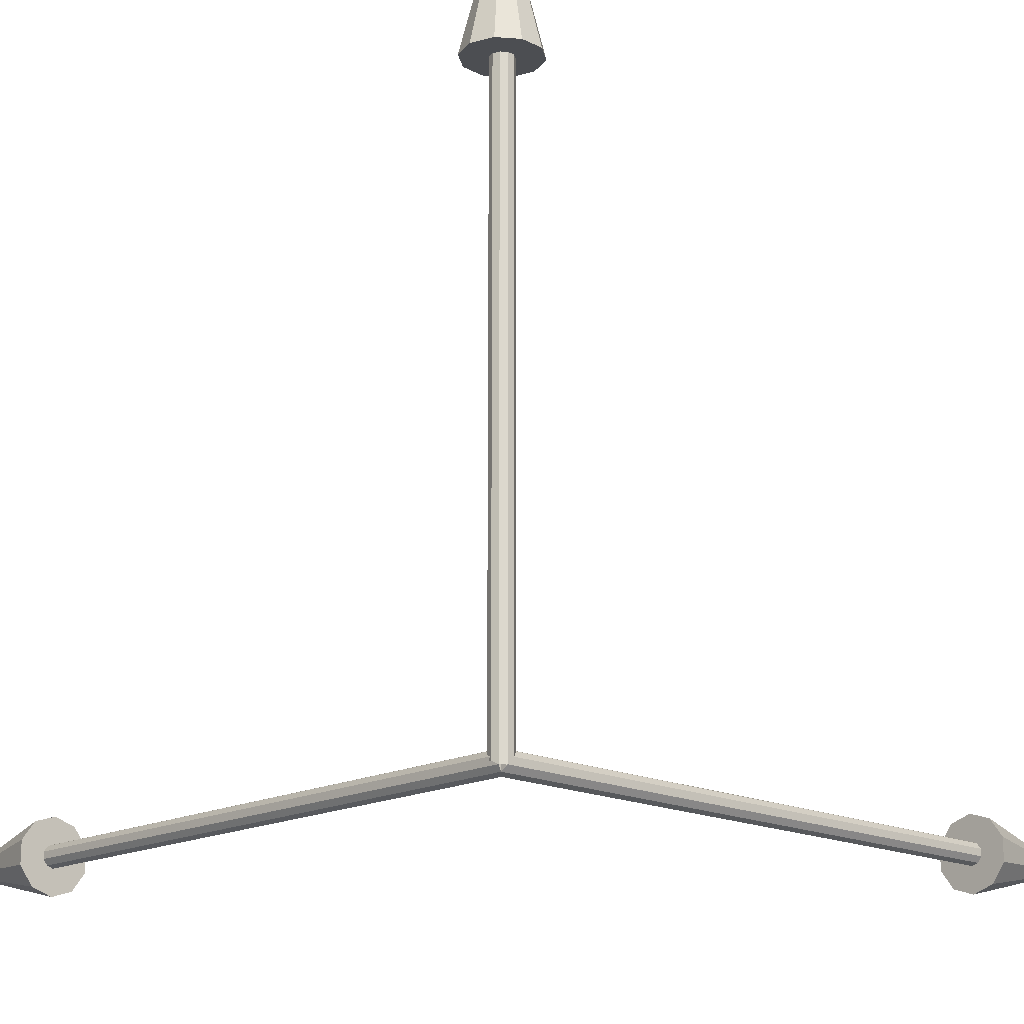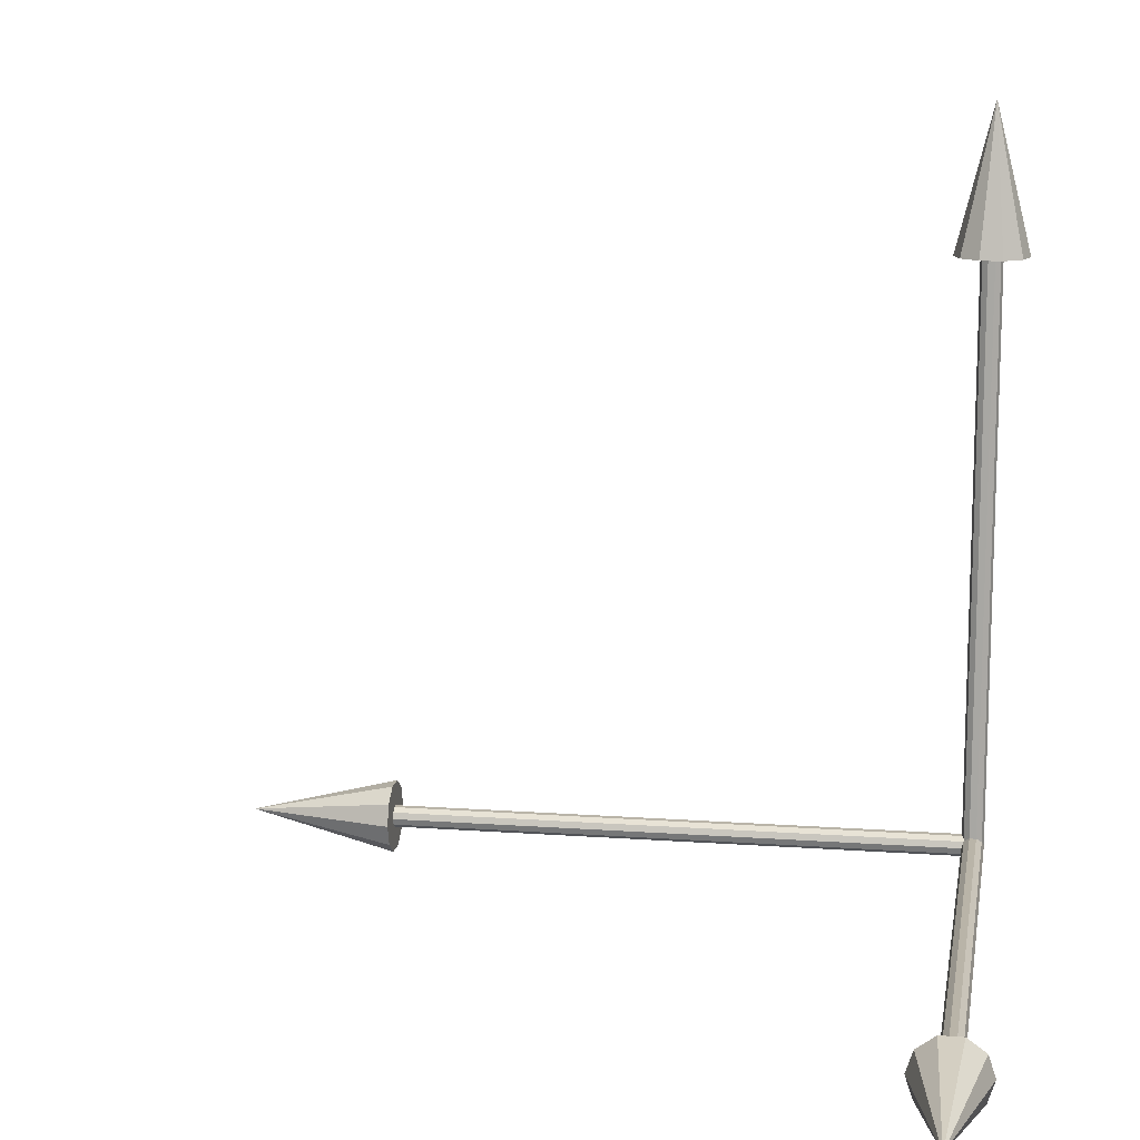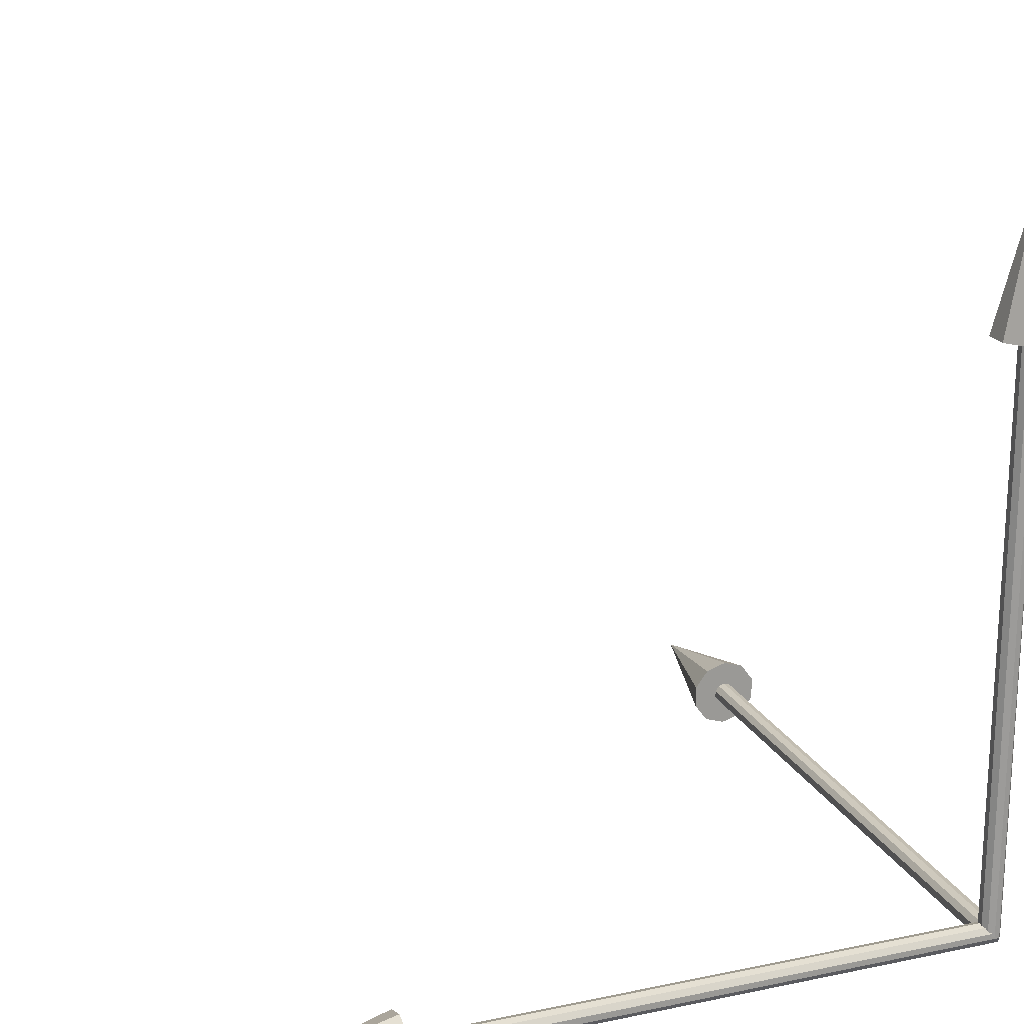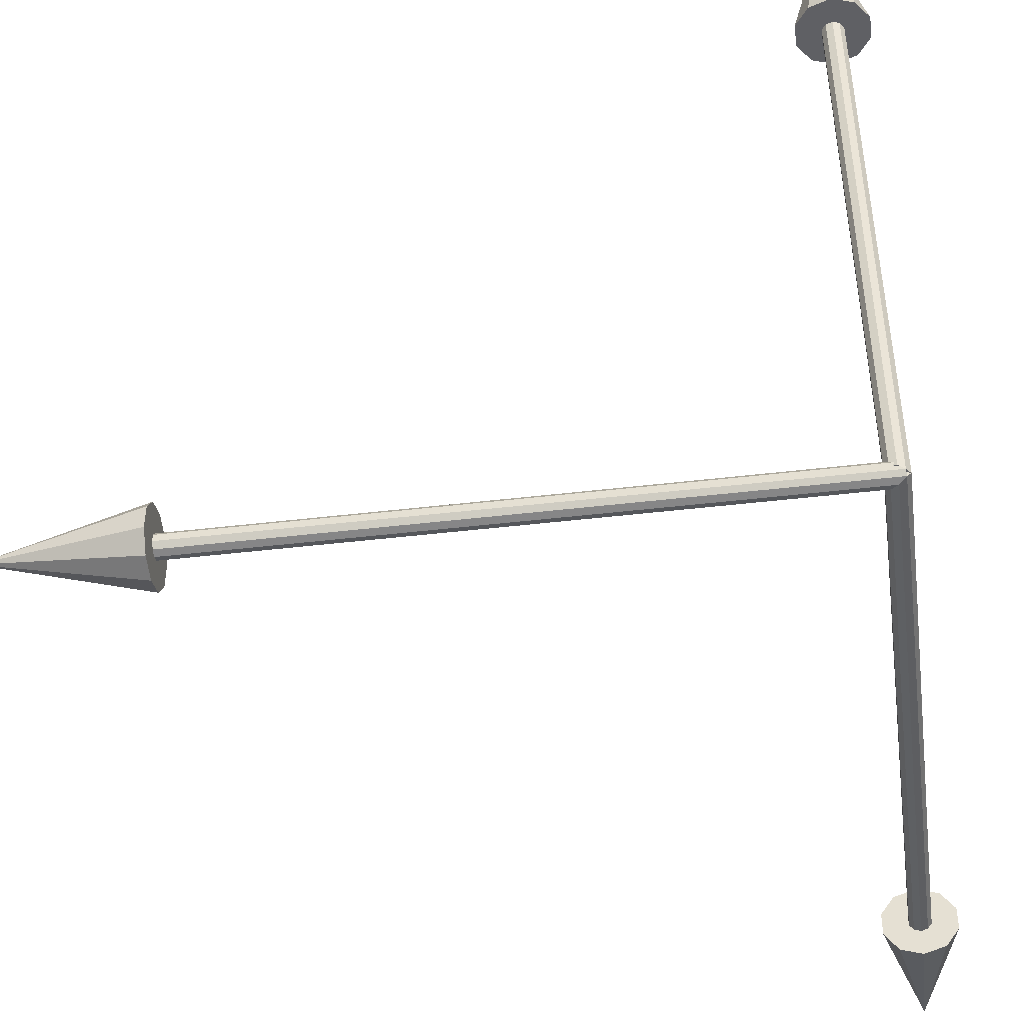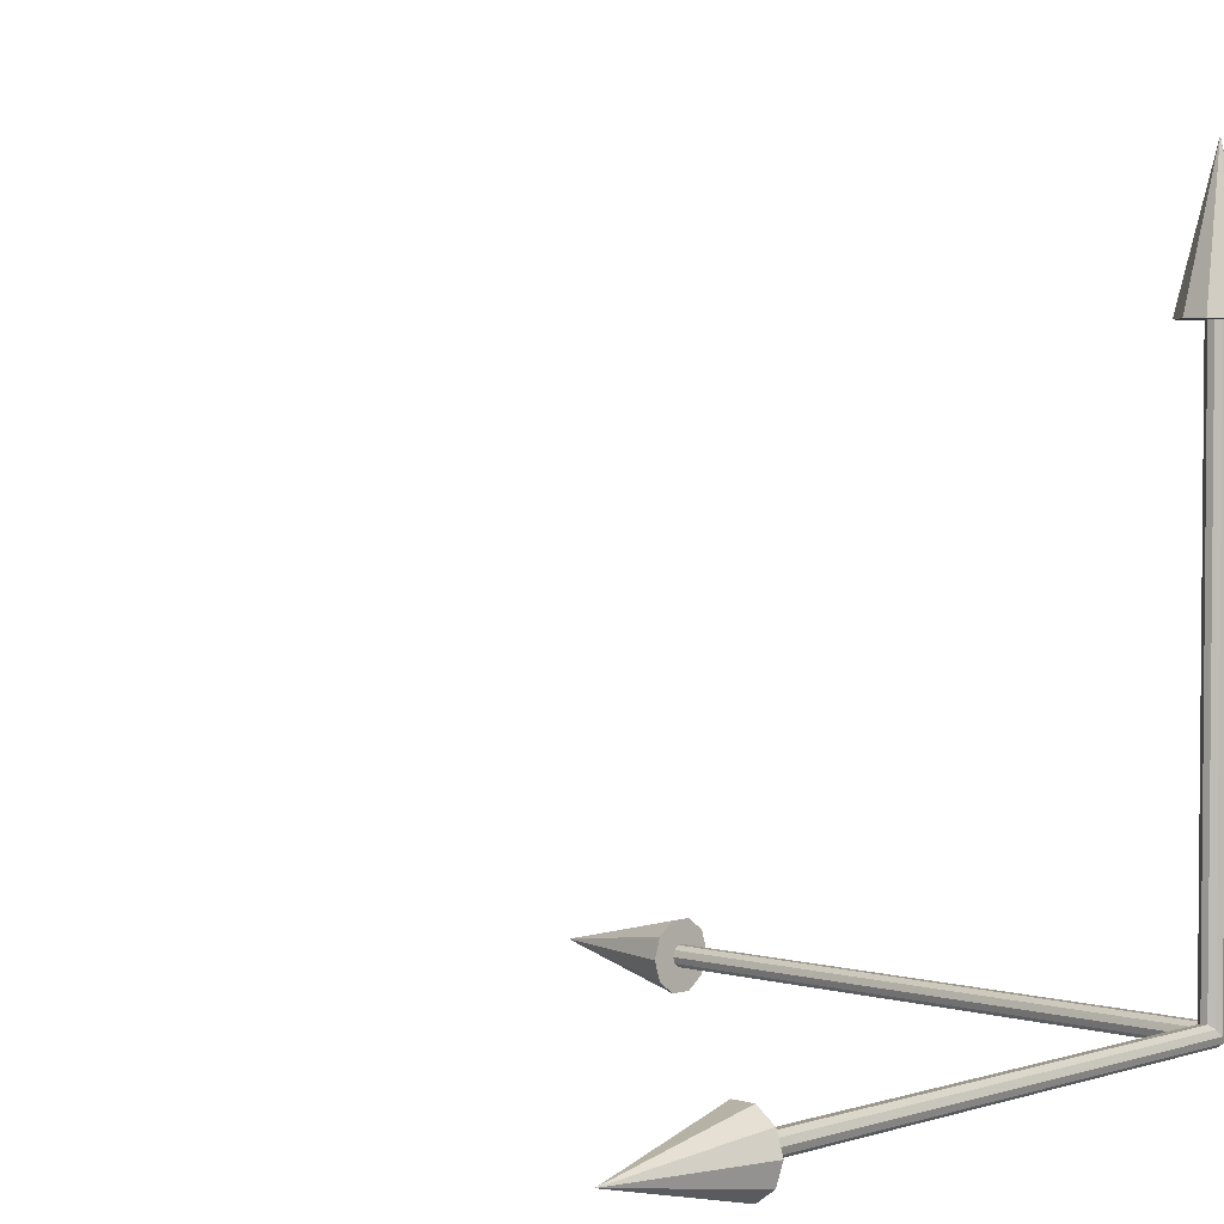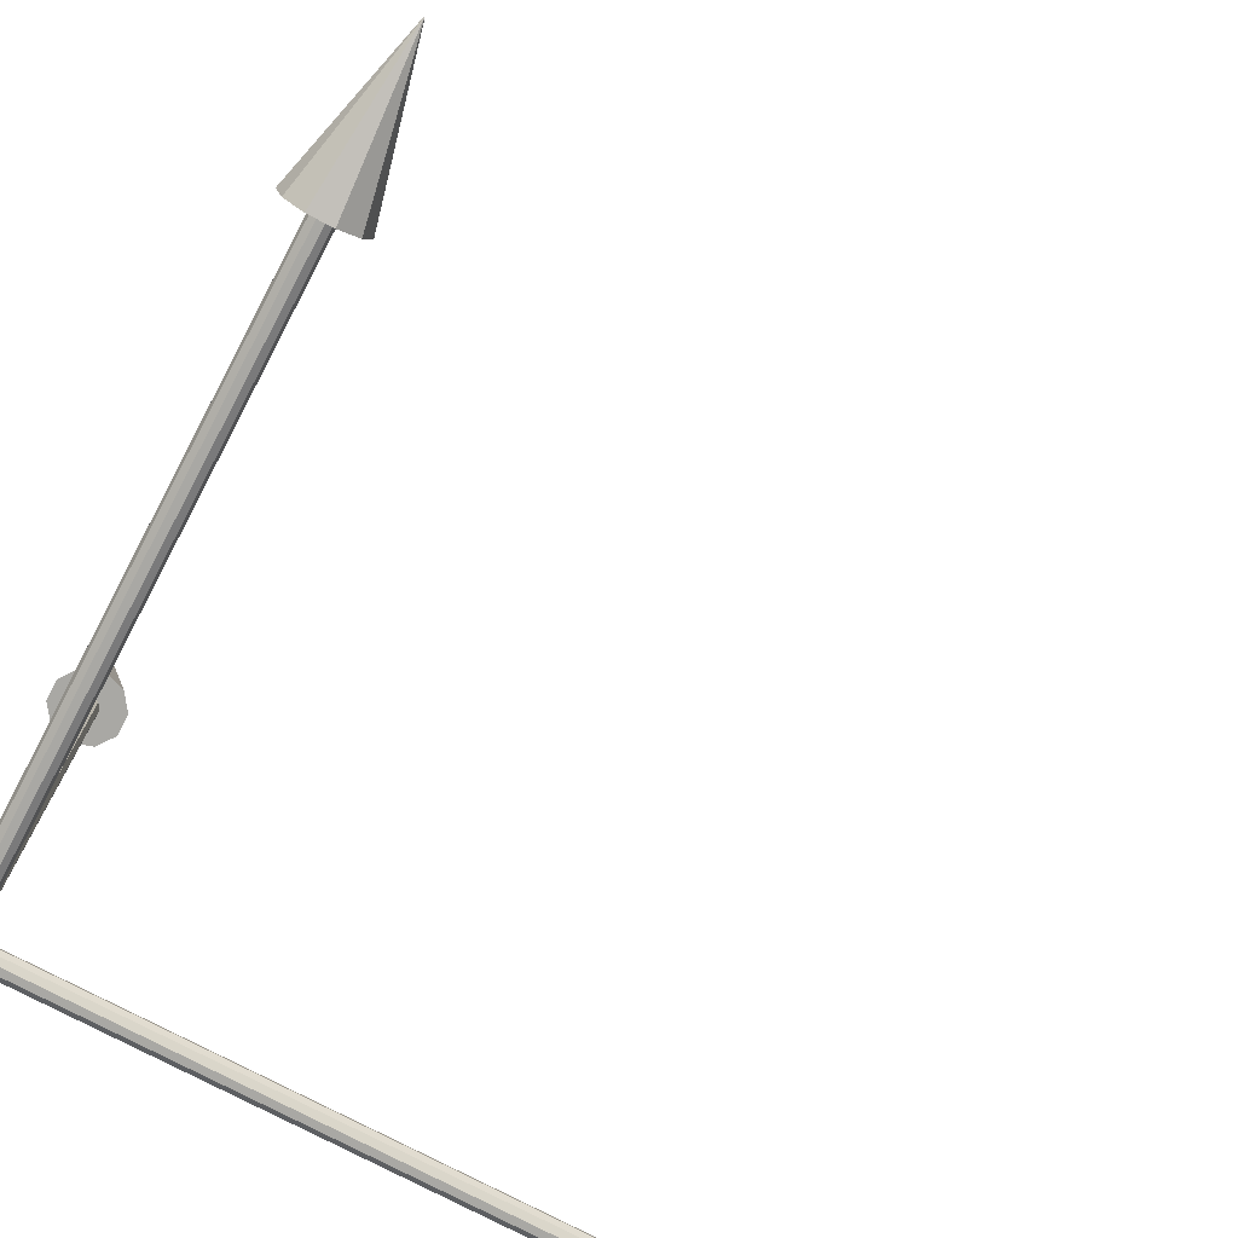
<metadata>
{"format":"obj","ext":"obj","renderer":"f3d","projection":"perspective","resolution":1024,"background":"white","views":[{"elev":-17.0,"azim":-44.0,"up":"+Z"},{"elev":13.3,"azim":99.3,"up":"+Y"},{"elev":20.4,"azim":-110.9,"up":"+Z"},{"elev":-44.7,"azim":-82.1,"up":"+Z"},{"elev":3.1,"azim":133.3,"up":"+Y"},{"elev":-75.0,"azim":-27.9,"up":"+Y"}]}
</metadata>
<code>
v 0 0 0.015
v -0.008817 0 0.01213
v -0.01427 0 0.004636
v -0.01221 -0.00845 -0.004634
v -0.008818 -0.008958 -0.01213
v -1e-06 0 -0.015
v 0.008815 0 -0.01214
v 0.01426 0 -0.004637
v 0.01427 0 0.004633
v 0.008819 0 0.01213
v 0 0.85 0.015
v -0.008817 0.85 0.01213
v -0.01427 0.85 0.004636
v -0.01427 0.85 -0.004634
v -0.008818 0.85 -0.01213
v -1e-06 0.85 -0.015
v 0.008815 0.85 -0.01214
v 0.01426 0.85 -0.004637
v 0.01427 0.85 0.004633
v 0.008819 0.85 0.01213
v 0 0.8 0.05
v -0.02939 0.8 0.04045
v -0.04755 0.8 0.01545
v -0.04755 0.8 -0.01545
v -0.02939 0.8 -0.04045
v -5e-06 0.8 -0.05
v 0.02939 0.8 -0.04045
v 0.04755 0.8 -0.01546
v 0.04756 0.8 0.01544
v 0.0294 0.8 0.04045
v 0 1 0.0005
v -0.000294 1 0.000405
v -0.000476 1 0.000155
v -0.000476 1 -0.000154
v -0.000294 1 -0.000404
v 0 1 -0.0005
v 0.000294 1 -0.000405
v 0.000476 1 -0.000155
v 0.000476 1 0.000154
v 0.000294 1 0.000404
v 0 0 0.015
v 0 0.008817 0.01213
v 0 0.01427 0.004636
v 0 0.01427 -0.004634
v 0 0.008818 -0.01213
v 0 1e-06 -0.015
v -0.008958 -0.008815 -0.01214
v -0.004776 -0.01426 -0.004637
v 0 -0.01427 0.004633
v 0 -0.008819 0.01213
v 0.85 2.2e-05 0.015
v 0.85 0.008839 0.01213
v 0.85 0.01429 0.004636
v 0.85 0.01429 -0.004634
v 0.85 0.00884 -0.01213
v 0.85 2.4e-05 -0.015
v 0.85 -0.008793 -0.01214
v 0.85 -0.01424 -0.004637
v 0.85 -0.01424 0.004633
v 0.85 -0.008796 0.01213
v 0.8 2.1e-05 0.05
v 0.8 0.02941 0.04045
v 0.8 0.04757 0.01545
v 0.8 0.04757 -0.01545
v 0.8 0.02941 -0.04045
v 0.8 2.6e-05 -0.05
v 0.8 -0.02936 -0.04045
v 0.8 -0.04753 -0.01546
v 0.8 -0.04753 0.01544
v 0.8 -0.02937 0.04045
v 1 -0.000268 0.000404
v 1 -0.000449 0.000154
v 1 -0.000449 -0.000155
v 1 -0.000268 -0.000405
v 1 2.6e-05 -0.0005
v 1 0.00032 -0.000404
v 1 0.000502 -0.000154
v 1 0.000502 0.000155
v 1 0.00032 0.000405
v 1 2.6e-05 0.0005
v -0.015 0 0
v -0.01213 0.008817 0
v -0.004636 0.01427 0
v 0.004634 0.01427 0
v 0.01213 0.008818 -1e-06
v 0.015 1e-06 0
v 0.01214 -0.008815 0
v 0.004637 -0.01426 0
v -0.004633 -0.01427 -0.004927
v -0.01213 -0.008459 -0.004702
v -0.01498 2.2e-05 0.85
v -0.01211 0.008839 0.85
v -0.004613 0.01429 0.85
v 0.004657 0.01429 0.85
v 0.01216 0.00884 0.85
v 0.01502 2.4e-05 0.85
v 0.01216 -0.008793 0.85
v 0.004659 -0.01424 0.85
v -0.004611 -0.01424 0.85
v -0.01211 -0.008796 0.85
v -0.04998 2.1e-05 0.8
v -0.04043 0.02941 0.8
v -0.01543 0.04757 0.8
v 0.01547 0.04757 0.8
v 0.04047 0.02941 0.8
v 0.05002 2.6e-05 0.8
v 0.04047 -0.02936 0.8
v 0.01548 -0.04753 0.8
v -0.01542 -0.04753 0.8
v -0.04043 -0.02937 0.8
v -0.000378 -0.000268 1
v -0.000128 -0.000449 1
v 0.000181 -0.000449 1
v 0.000431 -0.000268 1
v 0.000526 2.6e-05 1
v 0.000431 0.00032 1
v 0.000181 0.000502 1
v -0.000128 0.000502 1
v -0.000378 0.00032 1
v -0.000474 2.6e-05 1
g default
g yaxis
f 1 2 3
f 1 3 4
f 1 4 5
f 1 5 6
f 1 6 7
f 1 7 8
f 1 8 9
f 1 9 10
f 1 11 12
f 1 12 2
f 2 12 13
f 2 13 3
f 3 13 14
f 3 14 4
f 4 14 15
f 4 15 5
f 5 15 16
f 5 16 6
f 6 16 17
f 6 17 7
f 7 17 18
f 7 18 8
f 8 18 19
f 8 19 9
f 9 19 20
f 9 20 10
f 10 20 11
f 10 11 1
f 21 22 23
f 21 23 24
f 21 24 25
f 21 25 26
f 21 26 27
f 21 27 28
f 21 28 29
f 21 29 30
f 40 39 38
f 40 38 37
f 40 37 36
f 40 36 35
f 40 35 34
f 40 34 33
f 40 33 32
f 40 32 31
f 21 31 32
f 21 32 22
f 22 32 33
f 22 33 23
f 23 33 34
f 23 34 24
f 24 34 35
f 24 35 25
f 25 35 36
f 25 36 26
f 26 36 37
f 26 37 27
f 27 37 38
f 27 38 28
f 28 38 39
f 28 39 29
f 29 39 40
f 29 40 30
f 30 40 31
f 30 31 21
g xaxis
f 41 42 43
f 41 43 44
f 41 44 45
f 41 45 46
f 41 46 47
f 41 47 48
f 41 48 49
f 41 49 50
f 41 51 52
f 41 52 42
f 42 52 53
f 42 53 43
f 43 53 54
f 43 54 44
f 44 54 55
f 44 55 45
f 45 55 56
f 45 56 46
f 46 56 57
f 46 57 47
f 47 57 58
f 47 58 48
f 48 58 59
f 48 59 49
f 49 59 60
f 49 60 50
f 50 60 51
f 50 51 41
f 61 62 63
f 61 63 64
f 61 64 65
f 61 65 66
f 61 66 67
f 61 67 68
f 61 68 69
f 61 69 70
f 71 72 73
f 71 73 74
f 71 74 75
f 71 75 76
f 71 76 77
f 71 77 78
f 71 78 79
f 71 79 80
f 61 80 79
f 61 79 62
f 62 79 78
f 62 78 63
f 63 78 77
f 63 77 64
f 64 77 76
f 64 76 65
f 65 76 75
f 65 75 66
f 66 75 74
f 66 74 67
f 67 74 73
f 67 73 68
f 68 73 72
f 68 72 69
f 69 72 71
f 69 71 70
f 70 71 80
f 70 80 61
g zaxis
f 81 82 83
f 81 83 84
f 81 84 85
f 81 85 86
f 81 86 87
f 81 87 88
f 81 88 89
f 81 89 90
f 81 91 92
f 81 92 82
f 82 92 93
f 82 93 83
f 83 93 94
f 83 94 84
f 84 94 95
f 84 95 85
f 85 95 96
f 85 96 86
f 86 96 97
f 86 97 87
f 87 97 98
f 87 98 88
f 88 98 99
f 88 99 89
f 89 99 100
f 89 100 90
f 90 100 91
f 90 91 81
f 101 102 103
f 101 103 104
f 101 104 105
f 101 105 106
f 101 106 107
f 101 107 108
f 101 108 109
f 101 109 110
f 111 112 113
f 111 113 114
f 111 114 115
f 111 115 116
f 111 116 117
f 111 117 118
f 111 118 119
f 111 119 120
f 101 120 119
f 101 119 102
f 102 119 118
f 102 118 103
f 103 118 117
f 103 117 104
f 104 117 116
f 104 116 105
f 105 116 115
f 105 115 106
f 106 115 114
f 106 114 107
f 107 114 113
f 107 113 108
f 108 113 112
f 108 112 109
f 109 112 111
f 109 111 110
f 110 111 120
f 110 120 101

</code>
